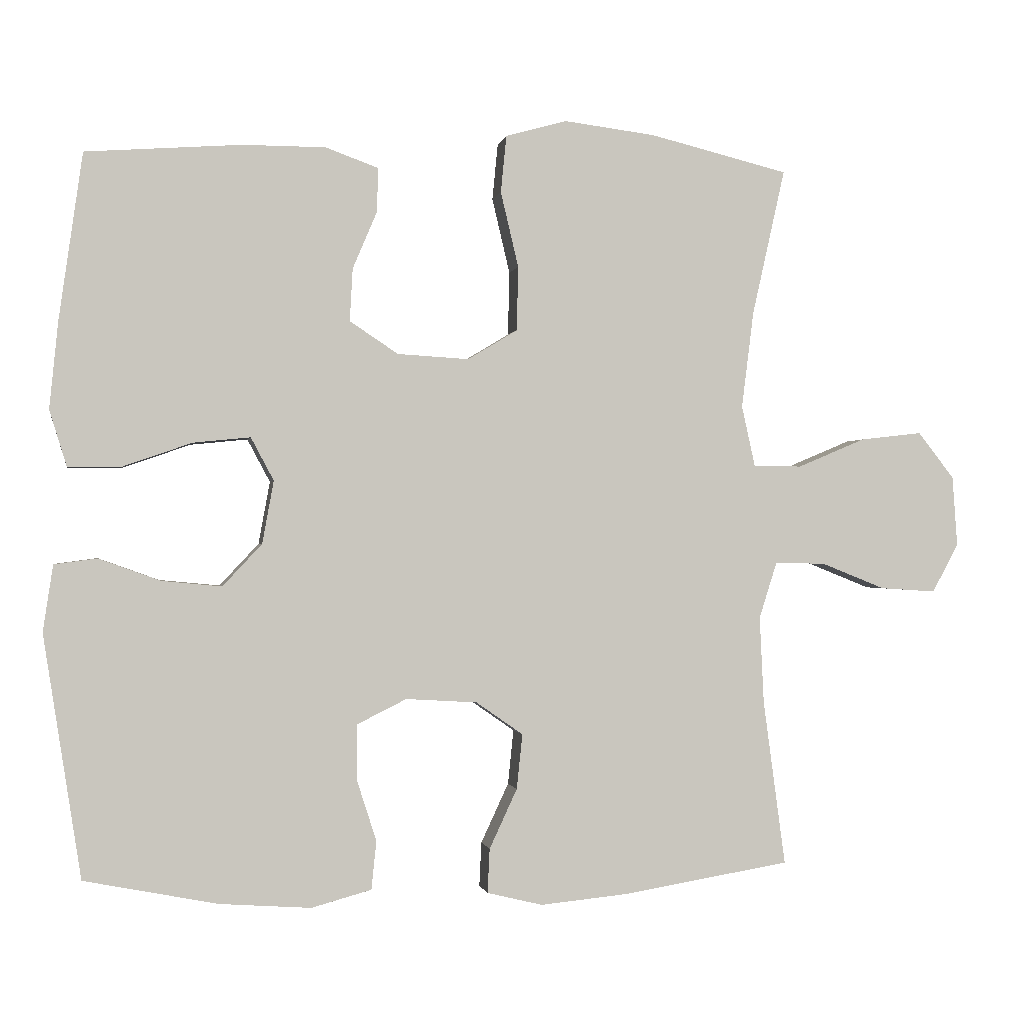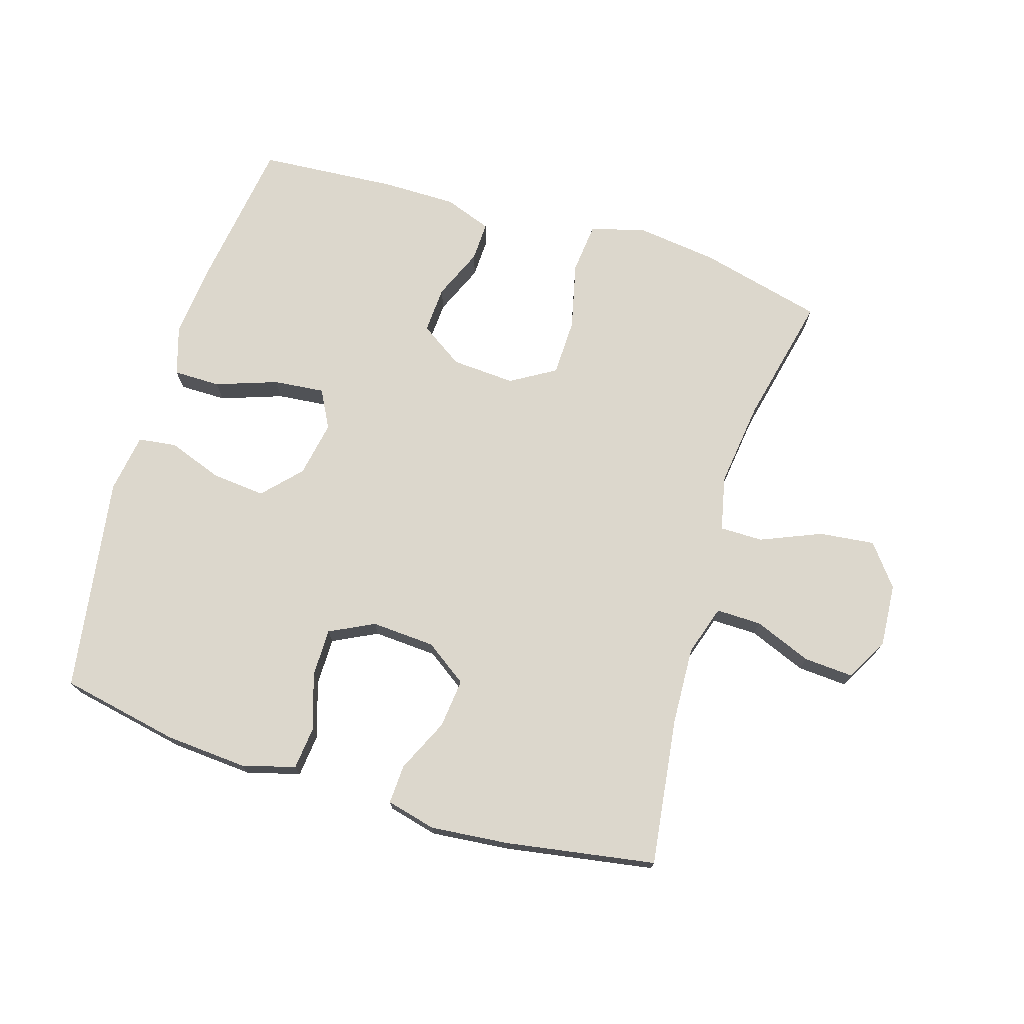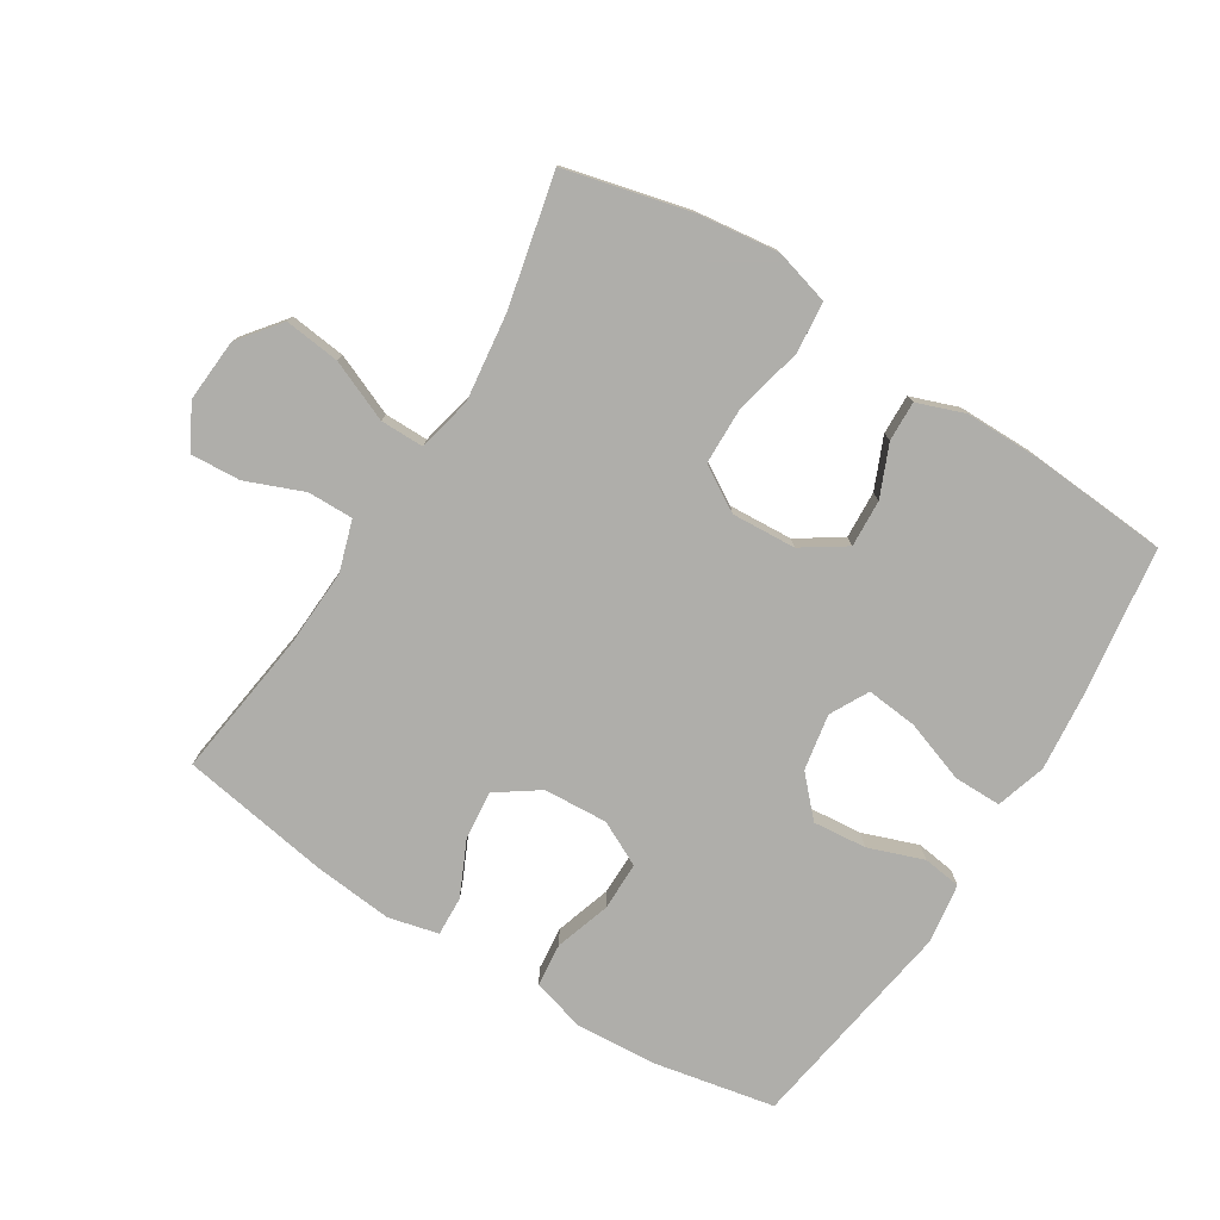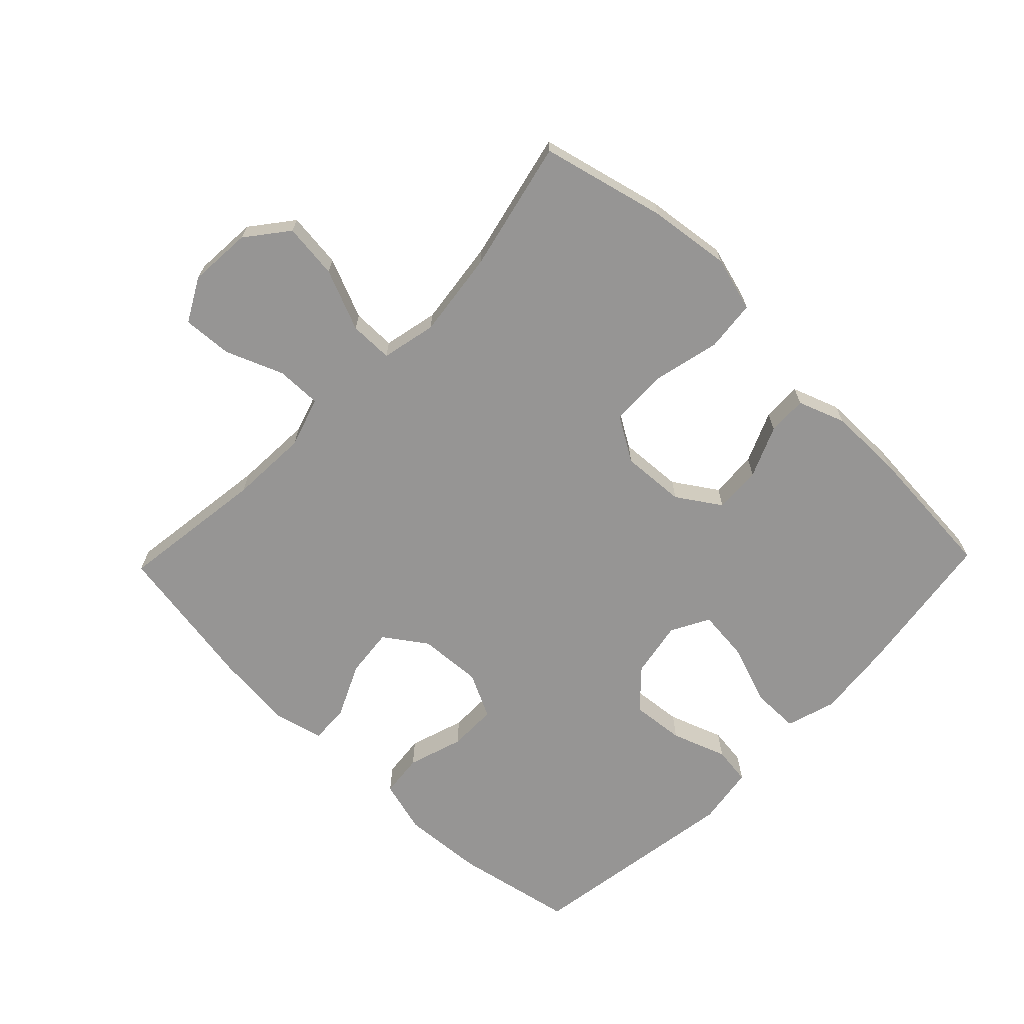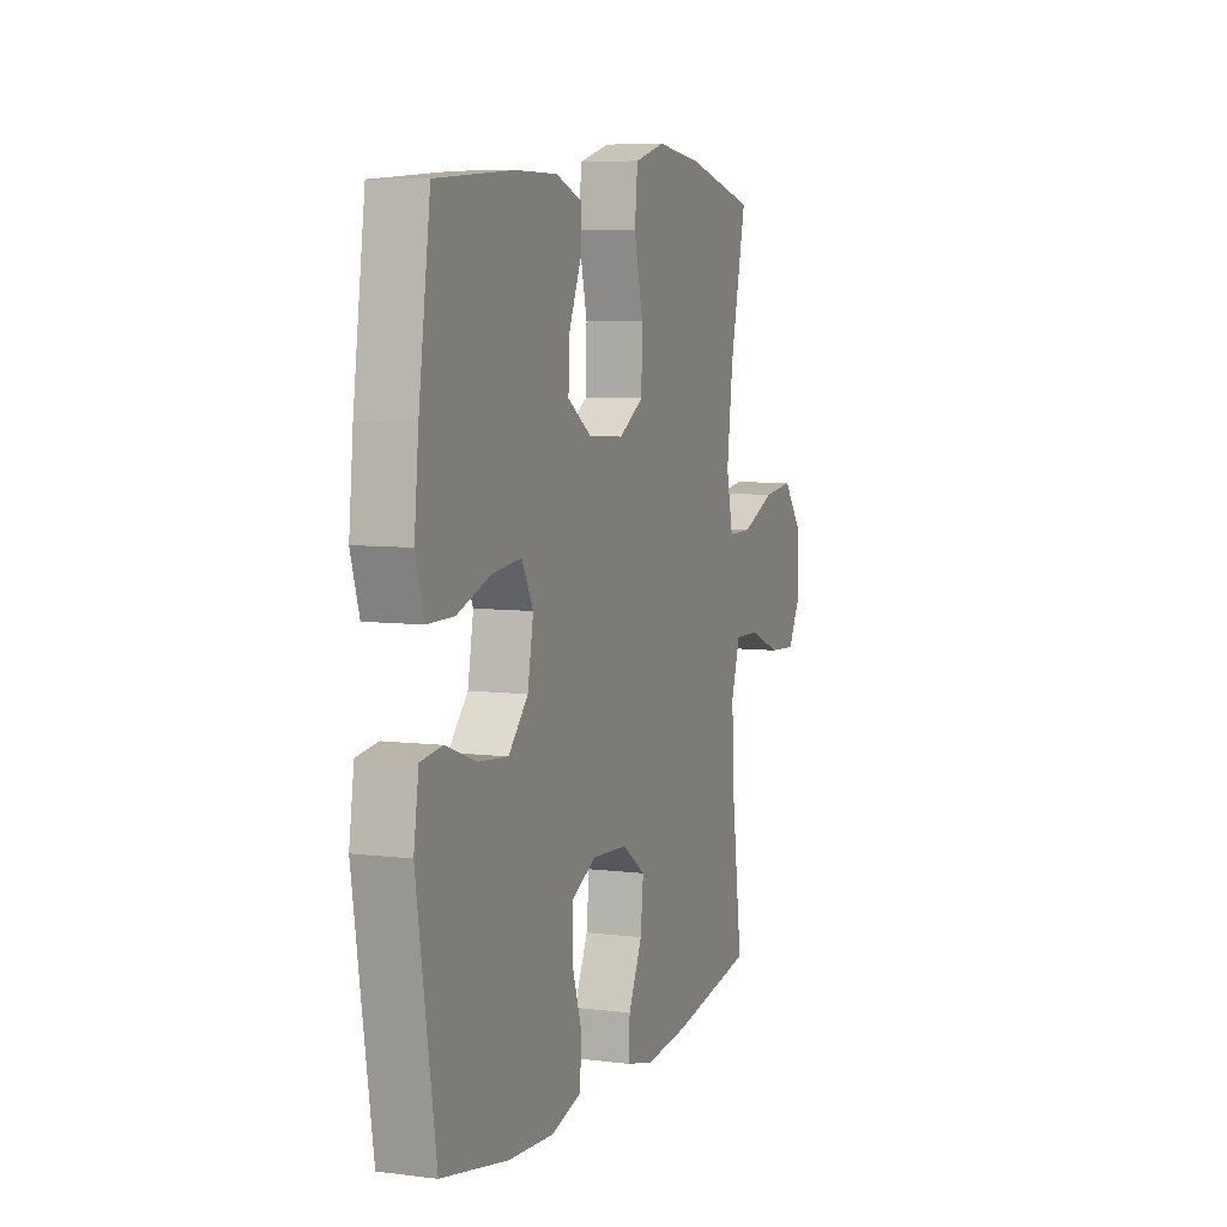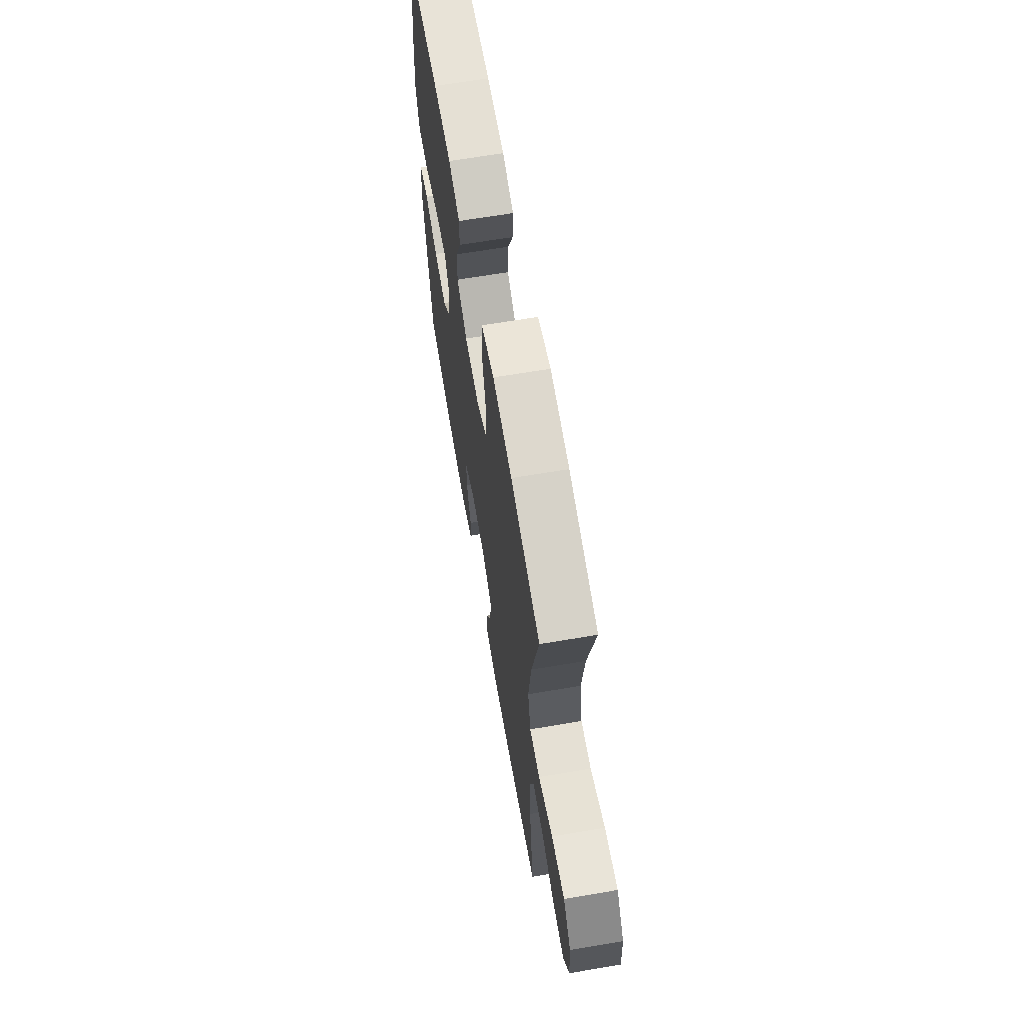
<metadata>
{"format":"obj","ext":"obj","renderer":"f3d","projection":"perspective","resolution":1024,"background":"white","views":[{"elev":-0.7,"azim":169.6,"up":"+Z"},{"elev":73.0,"azim":-162.9,"up":"+Y"},{"elev":-77.6,"azim":-32.0,"up":"+Y"},{"elev":-67.6,"azim":-44.0,"up":"+Y"},{"elev":6.8,"azim":110.3,"up":"+Z"},{"elev":65.5,"azim":-99.7,"up":"+Z"}]}
</metadata>
<code>
v 0.5 0.07 -0.5
v 0.313 0.07 -0.537
v 0.185 0.07 -0.546
v 0.101 0.07 -0.523
v 0.094 0.07 -0.455
v 0.122 0.07 -0.368
v 0.122 0.07 -0.292
v 0.052 0.07 -0.257
v -0.048 0.07 -0.263
v -0.114 0.07 -0.309
v -0.106 0.07 -0.386
v -0.067 0.07 -0.47
v -0.064 0.07 -0.532
v -0.142 0.07 -0.551
v -0.265 0.07 -0.539
v -0.5 0.07 -0.5
v -0.469 0.07 -0.269
v -0.463 0.07 -0.146
v -0.488 0.07 -0.067
v -0.559 0.07 -0.068
v -0.649 0.07 -0.104
v -0.727 0.07 -0.109
v -0.764 0.07 -0.041
v -0.757 0.07 0.058
v -0.706 0.07 0.123
v -0.619 0.07 0.113
v -0.524 0.07 0.073
v -0.456 0.07 0.073
v -0.437 0.07 0.159
v -0.454 0.07 0.295
v -0.5 0.07 0.5
v -0.305 0.07 0.548
v -0.177 0.07 0.564
v -0.091 0.07 0.54
v -0.083 0.07 0.46
v -0.108 0.07 0.354
v -0.106 0.07 0.264
v -0.036 0.07 0.222
v 0.064 0.07 0.228
v 0.132 0.07 0.273
v 0.128 0.07 0.347
v 0.094 0.07 0.427
v 0.092 0.07 0.489
v 0.166 0.07 0.516
v 0.283 0.07 0.516
v 0.5 0.07 0.5
v 0.533 0.07 0.266
v 0.545 0.07 0.145
v 0.521 0.07 0.067
v 0.447 0.07 0.067
v 0.35 0.07 0.101
v 0.27 0.07 0.109
v 0.238 0.07 0.049
v 0.254 0.07 -0.039
v 0.309 0.07 -0.098
v 0.393 0.07 -0.09
v 0.479 0.07 -0.059
v 0.539 0.07 -0.067
v 0.553 0.07 -0.16
v 0.5 0 -0.5
v 0.313 0 -0.537
v 0.185 0 -0.546
v 0.101 0 -0.523
v 0.094 0 -0.455
v 0.122 0 -0.368
v 0.122 0 -0.292
v 0.052 0 -0.257
v -0.048 0 -0.263
v -0.114 0 -0.309
v -0.106 0 -0.386
v -0.067 0 -0.47
v -0.064 0 -0.532
v -0.142 0 -0.551
v -0.265 0 -0.539
v -0.5 0 -0.5
v -0.469 0 -0.269
v -0.463 0 -0.146
v -0.488 0 -0.067
v -0.559 0 -0.068
v -0.649 0 -0.104
v -0.727 0 -0.109
v -0.764 0 -0.041
v -0.757 0 0.058
v -0.706 0 0.123
v -0.619 0 0.113
v -0.524 0 0.073
v -0.456 0 0.073
v -0.437 0 0.159
v -0.454 0 0.295
v -0.5 0 0.5
v -0.305 0 0.548
v -0.177 0 0.564
v -0.091 0 0.54
v -0.083 0 0.46
v -0.108 0 0.354
v -0.106 0 0.264
v -0.036 0 0.222
v 0.064 0 0.228
v 0.132 0 0.273
v 0.128 0 0.347
v 0.094 0 0.427
v 0.092 0 0.489
v 0.166 0 0.516
v 0.283 0 0.516
v 0.5 0 0.5
v 0.533 0 0.266
v 0.545 0 0.145
v 0.521 0 0.067
v 0.447 0 0.067
v 0.35 0 0.101
v 0.27 0 0.109
v 0.238 0 0.049
v 0.254 0 -0.039
v 0.309 0 -0.098
v 0.393 0 -0.09
v 0.479 0 -0.059
v 0.539 0 -0.067
v 0.553 0 -0.16
f 4 5 6
f 3 4 6
f 2 3 6
f 1 2 6
f 59 1 6
f 58 59 6
f 57 58 6
f 56 57 6
f 55 56 6 7
f 54 55 7 8
f 53 54 8 9
f 52 53 9 10
f 49 50 51
f 48 49 51
f 47 48 51
f 46 47 51
f 45 46 51
f 44 45 51
f 43 44 51
f 42 43 51
f 41 42 51
f 40 41 51 52
f 39 40 52 10
f 34 35 36
f 33 34 36
f 32 33 36
f 31 32 36
f 30 31 36
f 29 30 36 37
f 28 29 37 38
f 25 26 27
f 24 25 27
f 23 24 27
f 22 23 27
f 21 22 27
f 20 21 27
f 19 20 27 28
f 38 39 10
f 28 38 10
f 19 28 10
f 18 19 10
f 15 16 17
f 14 15 17
f 13 14 17
f 12 13 17
f 11 12 17
f 10 11 17 18
f 65 64 63
f 65 63 62
f 65 62 61
f 65 61 60
f 65 60 118
f 65 118 117
f 65 117 116
f 65 116 115
f 66 65 115 114
f 67 66 114 113
f 68 67 113 112
f 69 68 112 111
f 110 109 108
f 110 108 107
f 110 107 106
f 110 106 105
f 110 105 104
f 110 104 103
f 110 103 102
f 110 102 101
f 110 101 100
f 111 110 100 99
f 69 111 99 98
f 95 94 93
f 95 93 92
f 95 92 91
f 95 91 90
f 95 90 89
f 96 95 89 88
f 97 96 88 87
f 86 85 84
f 86 84 83
f 86 83 82
f 86 82 81
f 86 81 80
f 86 80 79
f 87 86 79 78
f 69 98 97
f 69 97 87
f 69 87 78
f 69 78 77
f 76 75 74
f 76 74 73
f 76 73 72
f 76 72 71
f 76 71 70
f 77 76 70 69
f 1 60 61 2
f 2 61 62 3
f 3 62 63 4
f 4 63 64 5
f 5 64 65 6
f 6 65 66 7
f 7 66 67 8
f 8 67 68 9
f 9 68 69 10
f 10 69 70 11
f 11 70 71 12
f 12 71 72 13
f 13 72 73 14
f 14 73 74 15
f 15 74 75 16
f 16 75 76 17
f 17 76 77 18
f 18 77 78 19
f 19 78 79 20
f 20 79 80 21
f 21 80 81 22
f 22 81 82 23
f 23 82 83 24
f 24 83 84 25
f 25 84 85 26
f 26 85 86 27
f 27 86 87 28
f 28 87 88 29
f 29 88 89 30
f 30 89 90 31
f 31 90 91 32
f 32 91 92 33
f 33 92 93 34
f 34 93 94 35
f 35 94 95 36
f 36 95 96 37
f 37 96 97 38
f 38 97 98 39
f 39 98 99 40
f 40 99 100 41
f 41 100 101 42
f 42 101 102 43
f 43 102 103 44
f 44 103 104 45
f 45 104 105 46
f 46 105 106 47
f 47 106 107 48
f 48 107 108 49
f 49 108 109 50
f 50 109 110 51
f 51 110 111 52
f 52 111 112 53
f 53 112 113 54
f 54 113 114 55
f 55 114 115 56
f 56 115 116 57
f 57 116 117 58
f 58 117 118 59
f 59 118 60 1

</code>
